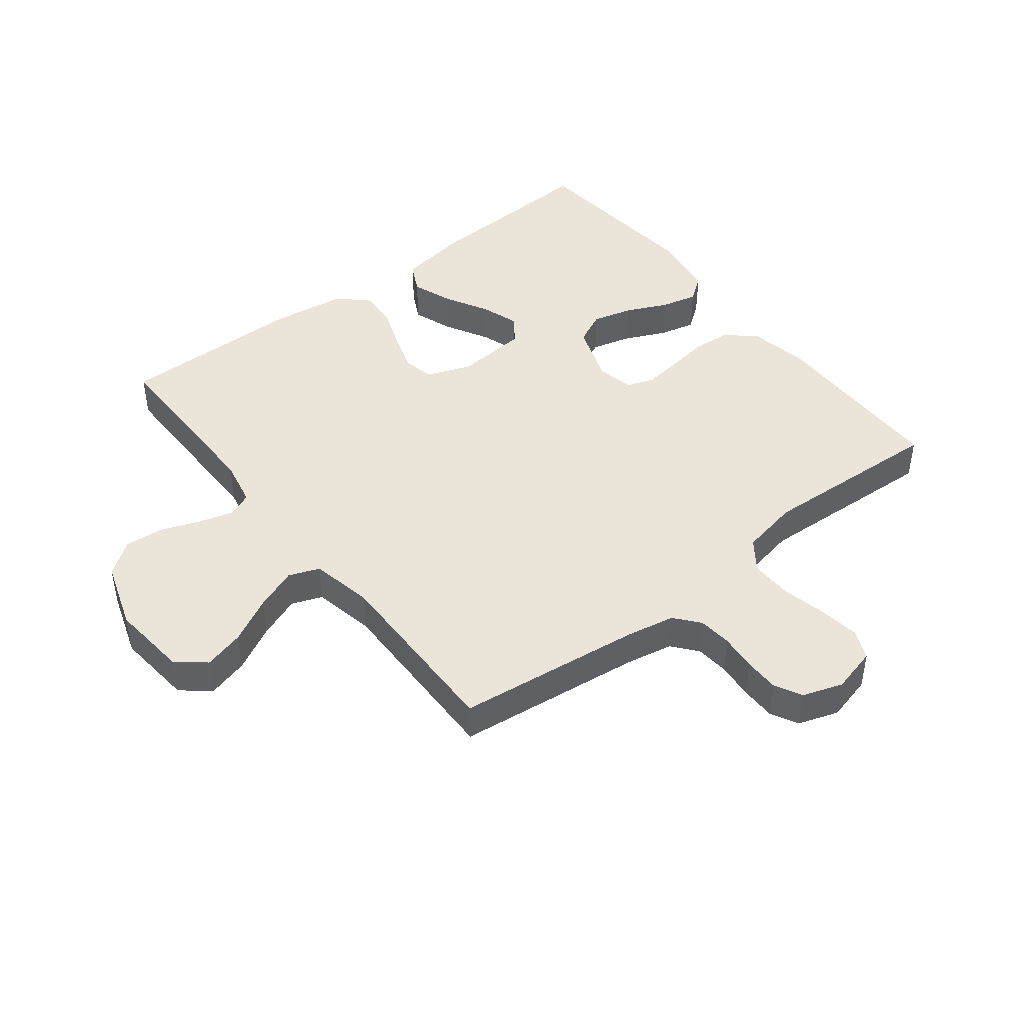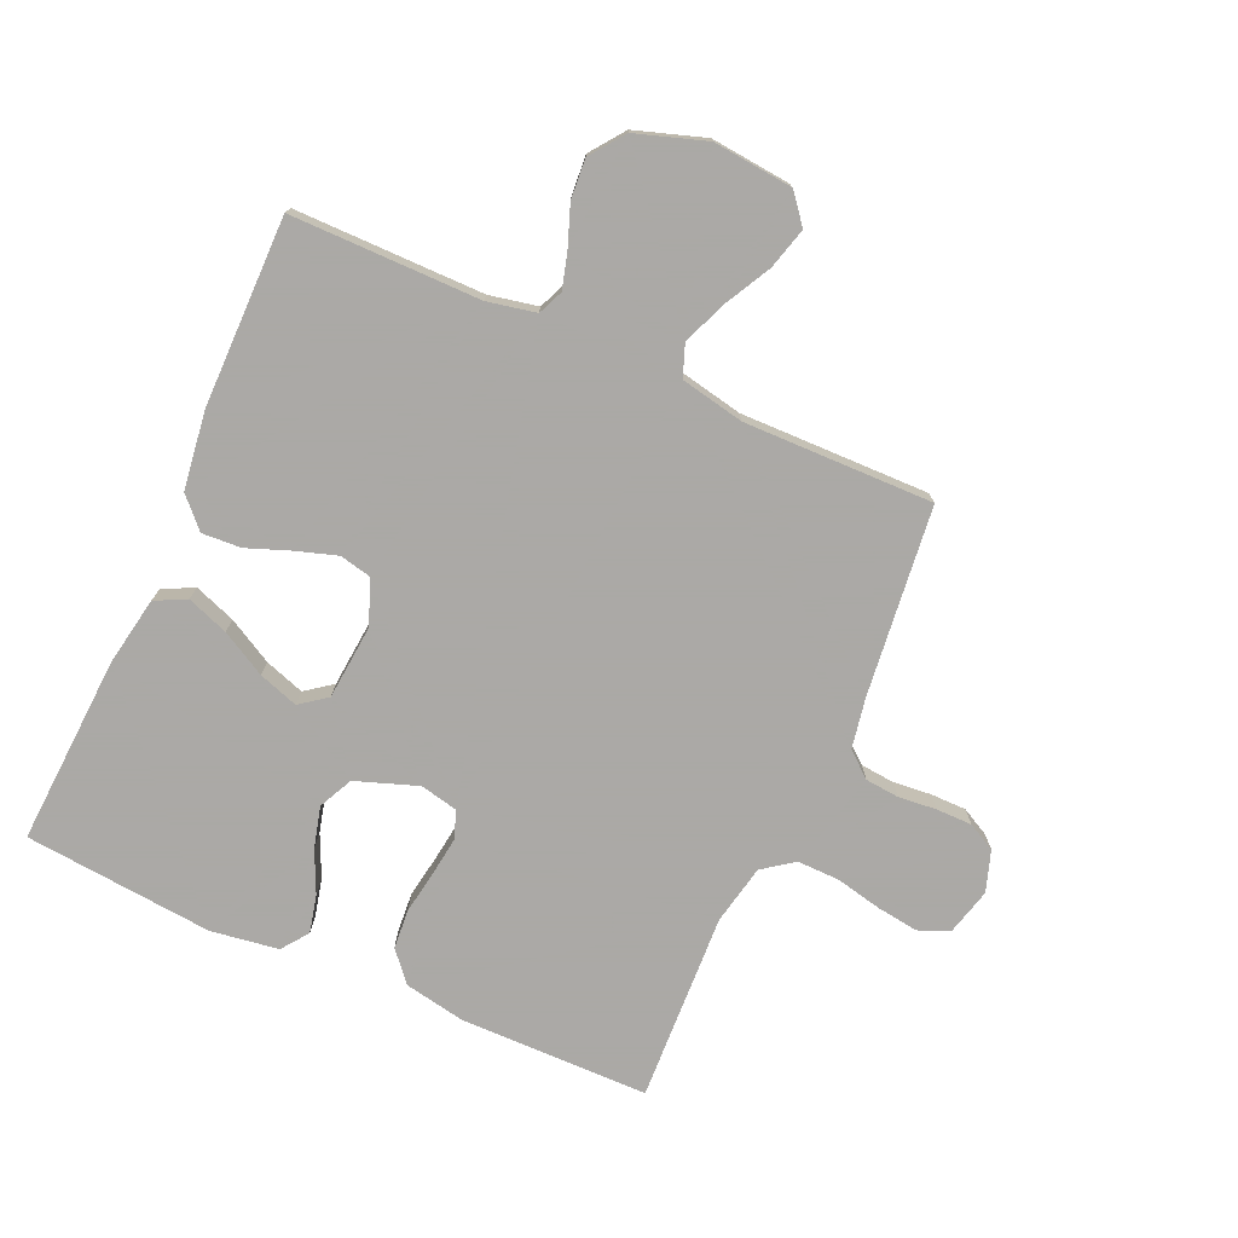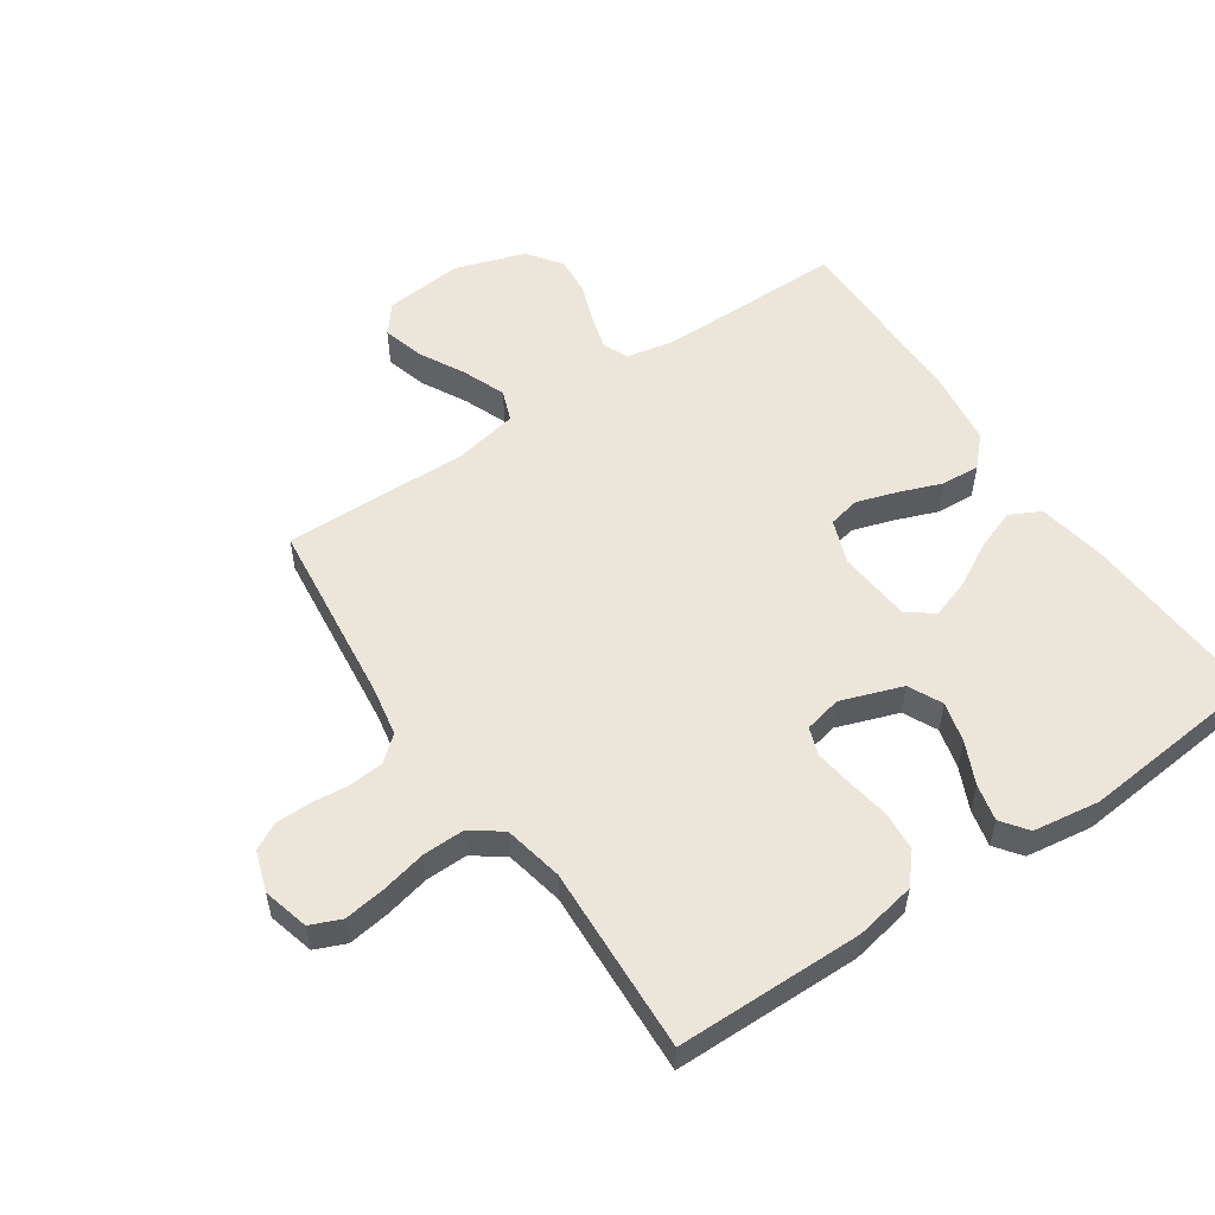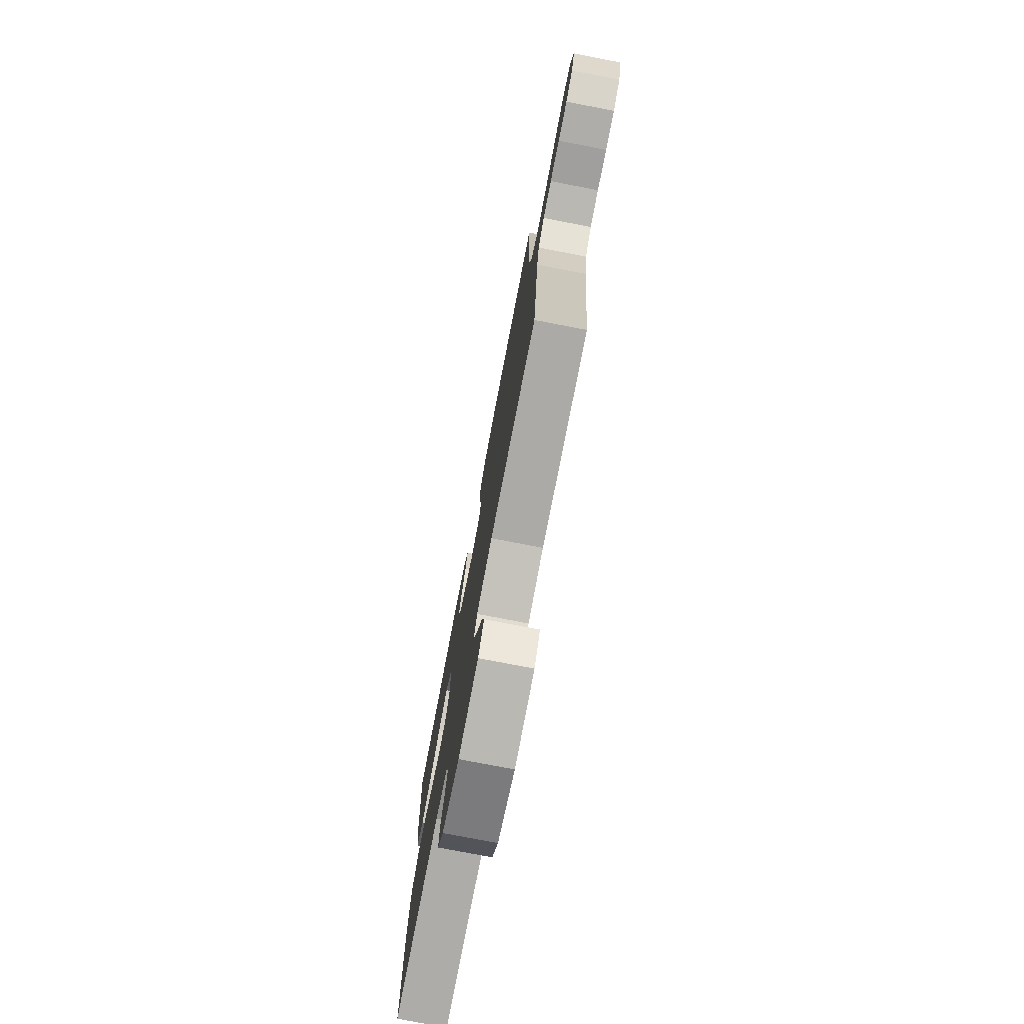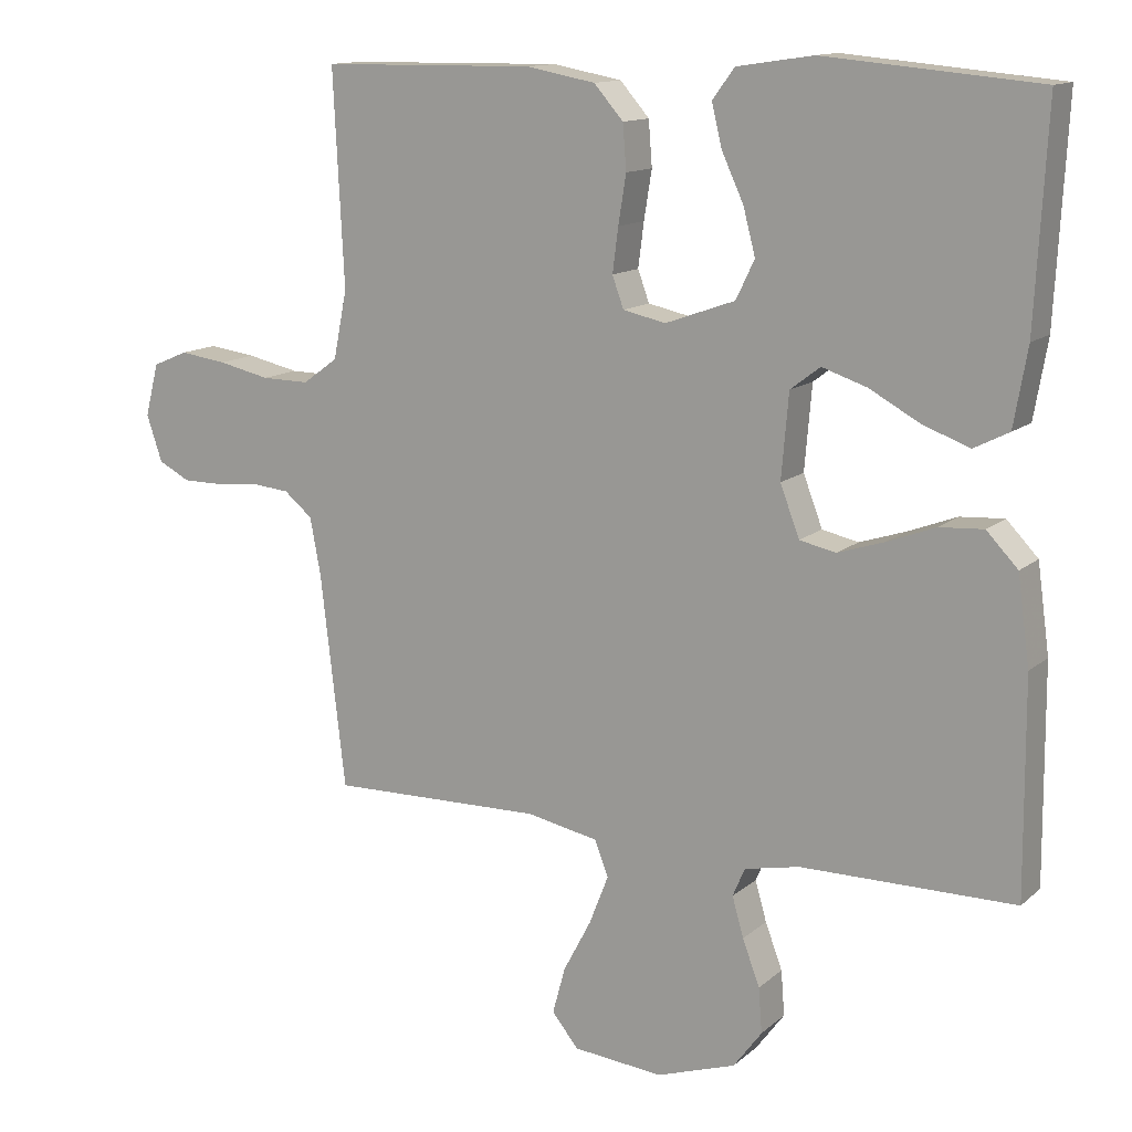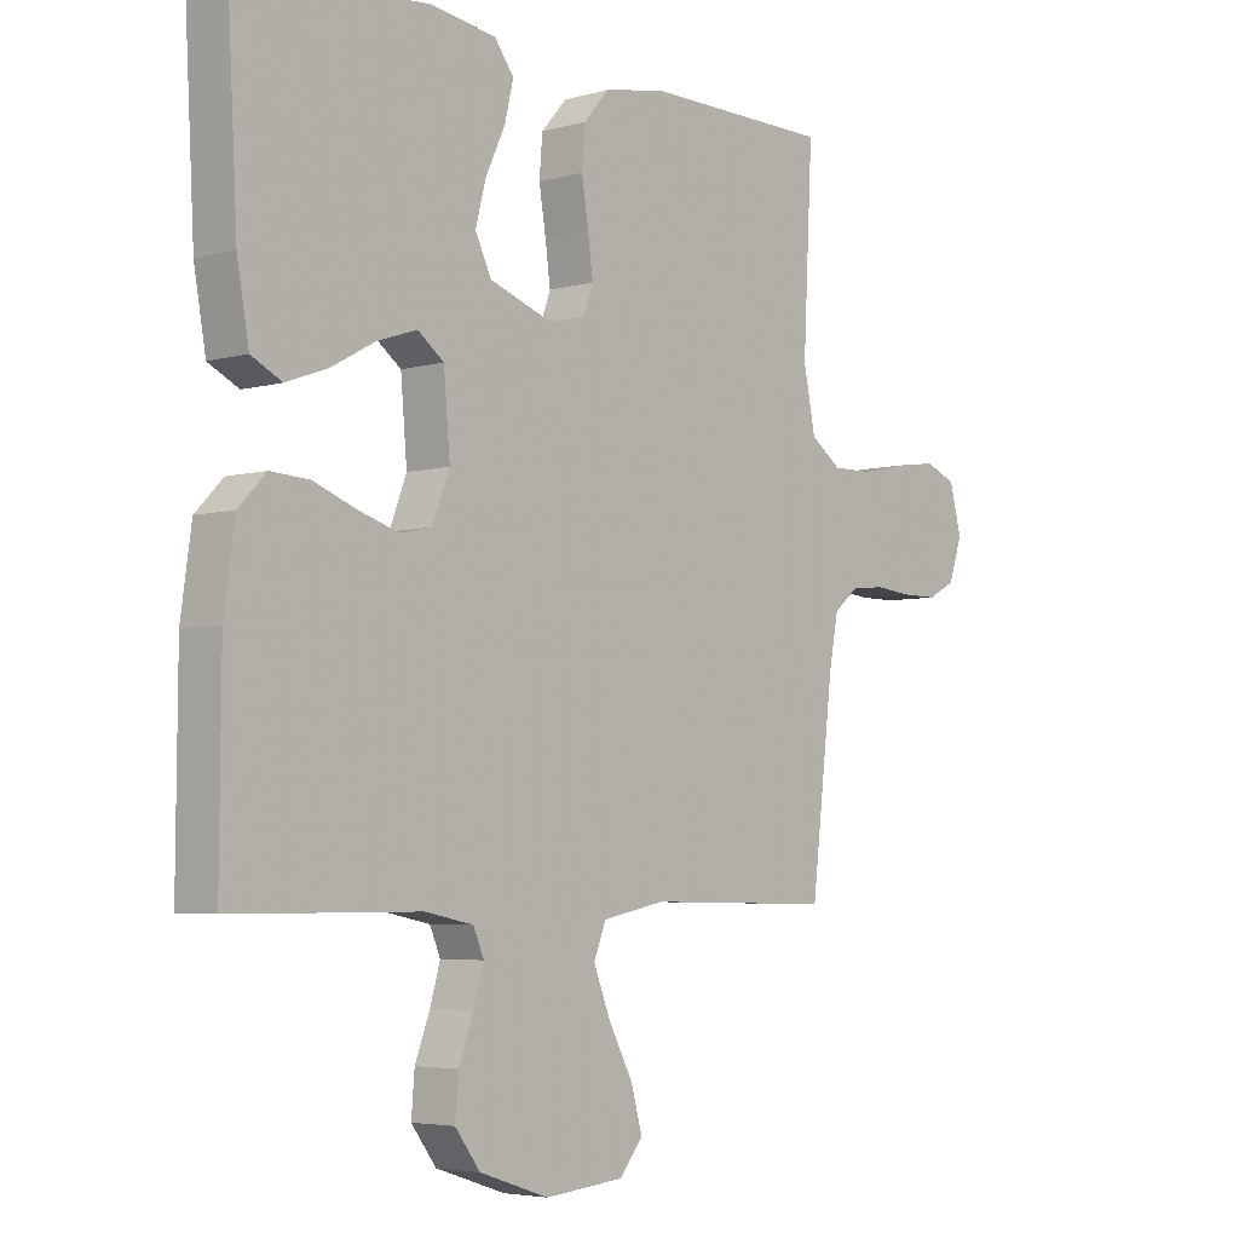
<metadata>
{"format":"obj","ext":"obj","renderer":"f3d","projection":"perspective","resolution":1024,"background":"white","views":[{"elev":44.5,"azim":-128.0,"up":"+Y"},{"elev":-75.5,"azim":155.8,"up":"+Y"},{"elev":54.4,"azim":-34.3,"up":"+Y"},{"elev":-77.1,"azim":-100.9,"up":"+Z"},{"elev":13.1,"azim":29.3,"up":"+Z"},{"elev":-4.6,"azim":131.8,"up":"+Z"}]}
</metadata>
<code>
v 0.5 0.07 0.5
v 0.484 0.07 0.2
v 0.465 0.07 0.091
v 0.416 0.07 0.066
v 0.35 0.07 0.09
v 0.279 0.07 0.129
v 0.216 0.07 0.15
v 0.174 0.07 0.118
v 0.164 0.07 0
v 0.191 0.07 -0.071
v 0.242 0.07 -0.082
v 0.307 0.07 -0.061
v 0.375 0.07 -0.035
v 0.437 0.07 -0.031
v 0.481 0.07 -0.077
v 0.498 0.07 -0.2
v 0.5 0.07 -0.5
v 0.2 0.07 -0.501
v 0.123 0.07 -0.517
v 0.106 0.07 -0.557
v 0.122 0.07 -0.613
v 0.146 0.07 -0.677
v 0.151 0.07 -0.74
v 0.111 0.07 -0.794
v 0 0.07 -0.831
v -0.127 0.07 -0.819
v -0.164 0.07 -0.773
v -0.146 0.07 -0.707
v -0.107 0.07 -0.633
v -0.08 0.07 -0.564
v -0.099 0.07 -0.514
v -0.2 0.07 -0.494
v -0.5 0.07 -0.5
v -0.535 0.07 -0.2
v -0.55 0.07 -0.12
v -0.59 0.07 -0.087
v -0.644 0.07 -0.082
v -0.704 0.07 -0.088
v -0.761 0.07 -0.088
v -0.805 0.07 -0.065
v -0.827 0.07 0
v -0.808 0.07 0.074
v -0.759 0.07 0.095
v -0.693 0.07 0.086
v -0.62 0.07 0.07
v -0.553 0.07 0.069
v -0.504 0.07 0.105
v -0.485 0.07 0.2
v -0.5 0.07 0.5
v -0.2 0.07 0.504
v -0.103 0.07 0.486
v -0.062 0.07 0.439
v -0.057 0.07 0.376
v -0.068 0.07 0.308
v -0.076 0.07 0.246
v -0.06 0.07 0.202
v 0 0.07 0.189
v 0.098 0.07 0.224
v 0.124 0.07 0.278
v 0.107 0.07 0.343
v 0.076 0.07 0.41
v 0.062 0.07 0.469
v 0.093 0.07 0.511
v 0.2 0.07 0.527
v 0.5 0 0.5
v 0.484 0 0.2
v 0.465 0 0.091
v 0.416 0 0.066
v 0.35 0 0.09
v 0.279 0 0.129
v 0.216 0 0.15
v 0.174 0 0.118
v 0.164 0 0
v 0.191 0 -0.071
v 0.242 0 -0.082
v 0.307 0 -0.061
v 0.375 0 -0.035
v 0.437 0 -0.031
v 0.481 0 -0.077
v 0.498 0 -0.2
v 0.5 0 -0.5
v 0.2 0 -0.501
v 0.123 0 -0.517
v 0.106 0 -0.557
v 0.122 0 -0.613
v 0.146 0 -0.677
v 0.151 0 -0.74
v 0.111 0 -0.794
v 0 0 -0.831
v -0.127 0 -0.819
v -0.164 0 -0.773
v -0.146 0 -0.707
v -0.107 0 -0.633
v -0.08 0 -0.564
v -0.099 0 -0.514
v -0.2 0 -0.494
v -0.5 0 -0.5
v -0.535 0 -0.2
v -0.55 0 -0.12
v -0.59 0 -0.087
v -0.644 0 -0.082
v -0.704 0 -0.088
v -0.761 0 -0.088
v -0.805 0 -0.065
v -0.827 0 0
v -0.808 0 0.074
v -0.759 0 0.095
v -0.693 0 0.086
v -0.62 0 0.07
v -0.553 0 0.069
v -0.504 0 0.105
v -0.485 0 0.2
v -0.5 0 0.5
v -0.2 0 0.504
v -0.103 0 0.486
v -0.062 0 0.439
v -0.057 0 0.376
v -0.068 0 0.308
v -0.076 0 0.246
v -0.06 0 0.202
v 0 0 0.189
v 0.098 0 0.224
v 0.124 0 0.278
v 0.107 0 0.343
v 0.076 0 0.41
v 0.062 0 0.469
v 0.093 0 0.511
v 0.2 0 0.527
f 60 61 62 63
f 59 60 63 64
f 51 52 53 54
f 51 54 55
f 48 49 50 51
f 47 48 51 55
f 46 47 55 56
f 42 43 44 45
f 40 41 42 45
f 40 45 46
f 37 38 39 40
f 36 37 40 46
f 35 36 46 56
f 32 33 34
f 31 32 34 35
f 26 27 28 29
f 26 29 30
f 25 26 30
f 24 25 30
f 21 22 23 24
f 20 21 24 30
f 19 20 30 31
f 15 16 17 18
f 12 13 14 15
f 11 12 15 18
f 10 11 18 19
f 3 4 5 6
f 3 6 7
f 2 3 7
f 59 64 1 2
f 58 59 2 7
f 57 58 7 8
f 56 57 8 9
f 19 31 35 56
f 9 10 19 56
f 127 126 125 124
f 128 127 124 123
f 118 117 116 115
f 119 118 115
f 115 114 113 112
f 119 115 112 111
f 120 119 111 110
f 109 108 107 106
f 109 106 105 104
f 110 109 104
f 104 103 102 101
f 110 104 101 100
f 120 110 100 99
f 98 97 96
f 99 98 96 95
f 93 92 91 90
f 94 93 90
f 94 90 89
f 94 89 88
f 88 87 86 85
f 94 88 85 84
f 95 94 84 83
f 82 81 80 79
f 79 78 77 76
f 82 79 76 75
f 83 82 75 74
f 70 69 68 67
f 71 70 67
f 71 67 66
f 66 65 128 123
f 71 66 123 122
f 72 71 122 121
f 73 72 121 120
f 120 99 95 83
f 120 83 74 73
f 1 65 66 2
f 2 66 67 3
f 3 67 68 4
f 4 68 69 5
f 5 69 70 6
f 6 70 71 7
f 7 71 72 8
f 8 72 73 9
f 9 73 74 10
f 10 74 75 11
f 11 75 76 12
f 12 76 77 13
f 13 77 78 14
f 14 78 79 15
f 15 79 80 16
f 16 80 81 17
f 17 81 82 18
f 18 82 83 19
f 19 83 84 20
f 20 84 85 21
f 21 85 86 22
f 22 86 87 23
f 23 87 88 24
f 24 88 89 25
f 25 89 90 26
f 26 90 91 27
f 27 91 92 28
f 28 92 93 29
f 29 93 94 30
f 30 94 95 31
f 31 95 96 32
f 32 96 97 33
f 33 97 98 34
f 34 98 99 35
f 35 99 100 36
f 36 100 101 37
f 37 101 102 38
f 38 102 103 39
f 39 103 104 40
f 40 104 105 41
f 41 105 106 42
f 42 106 107 43
f 43 107 108 44
f 44 108 109 45
f 45 109 110 46
f 46 110 111 47
f 47 111 112 48
f 48 112 113 49
f 49 113 114 50
f 50 114 115 51
f 51 115 116 52
f 52 116 117 53
f 53 117 118 54
f 54 118 119 55
f 55 119 120 56
f 56 120 121 57
f 57 121 122 58
f 58 122 123 59
f 59 123 124 60
f 60 124 125 61
f 61 125 126 62
f 62 126 127 63
f 63 127 128 64
f 64 128 65 1

</code>
